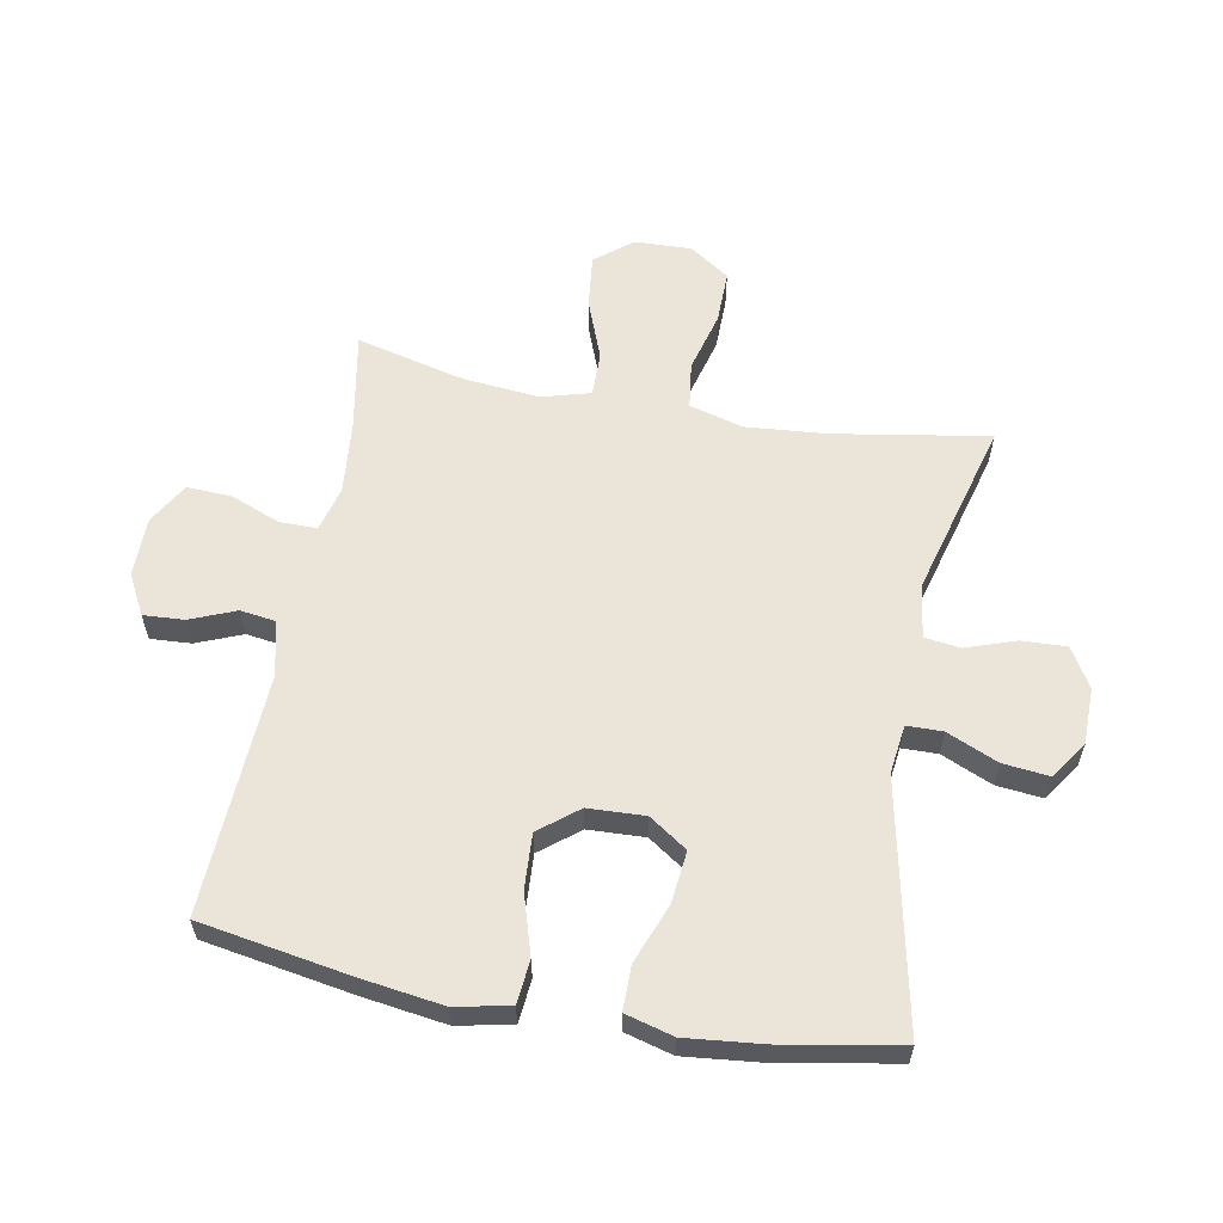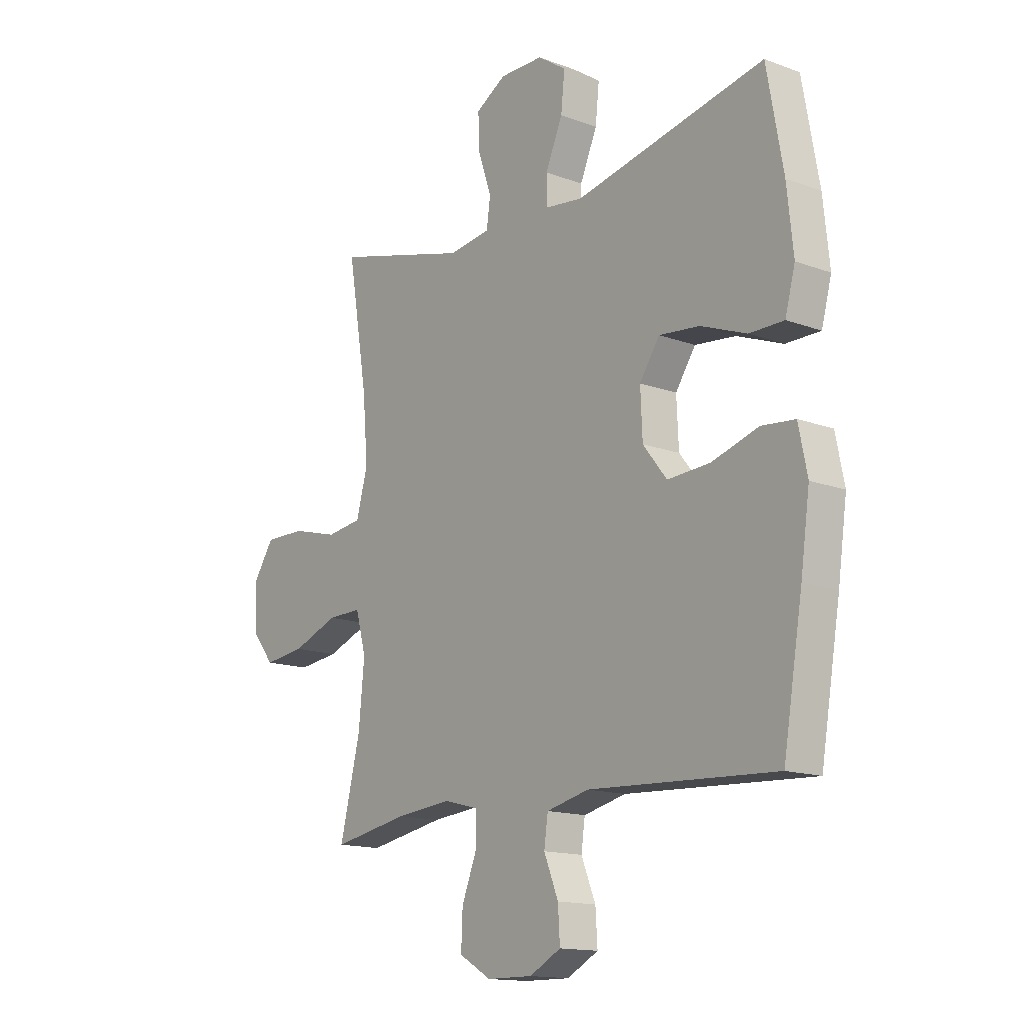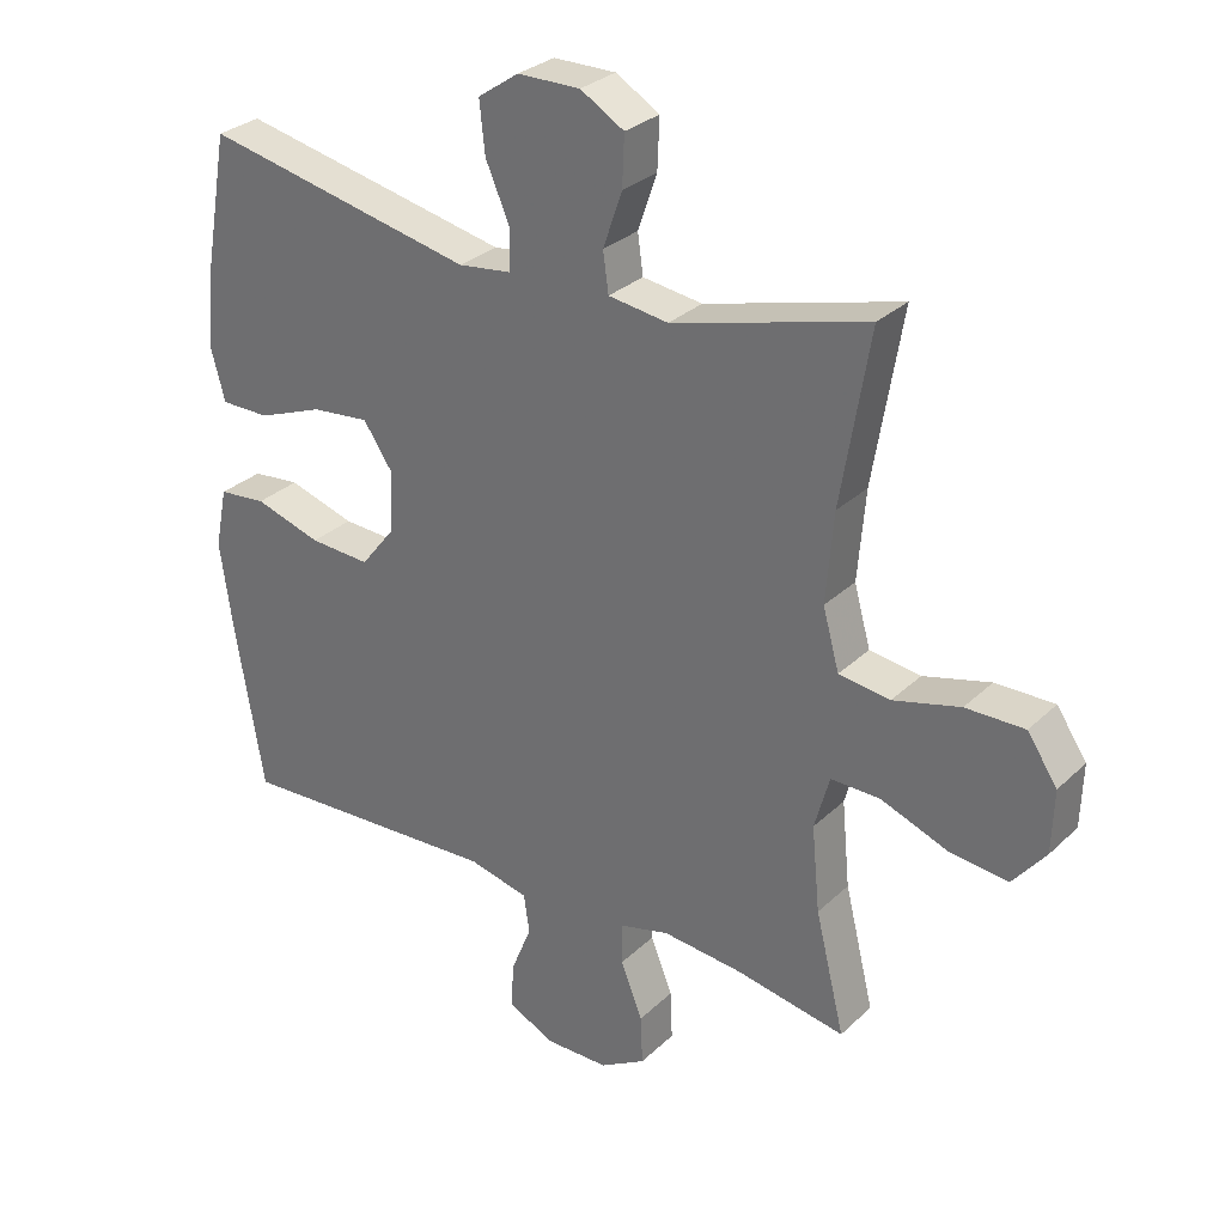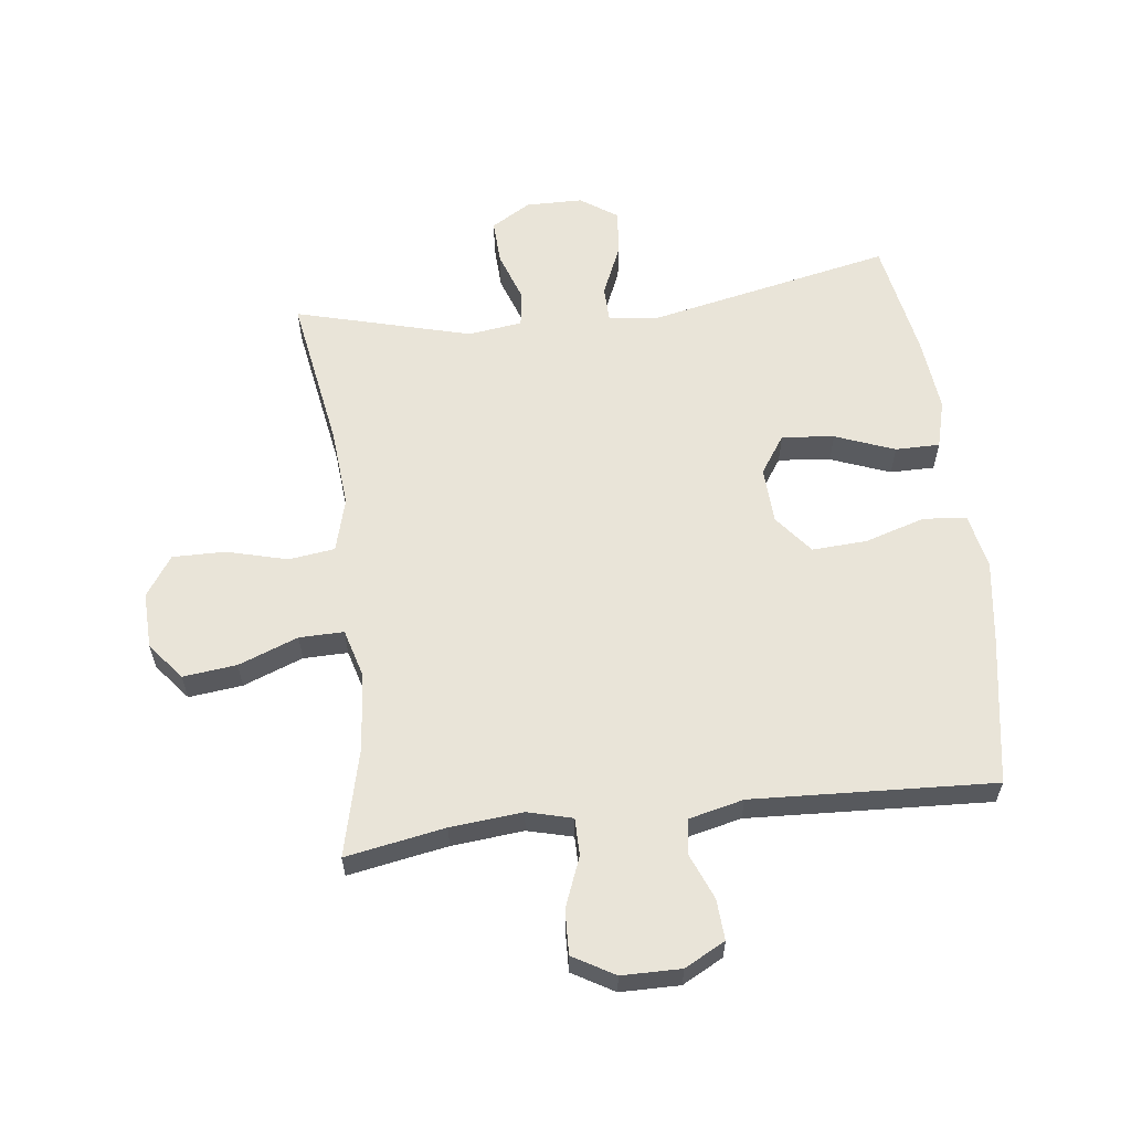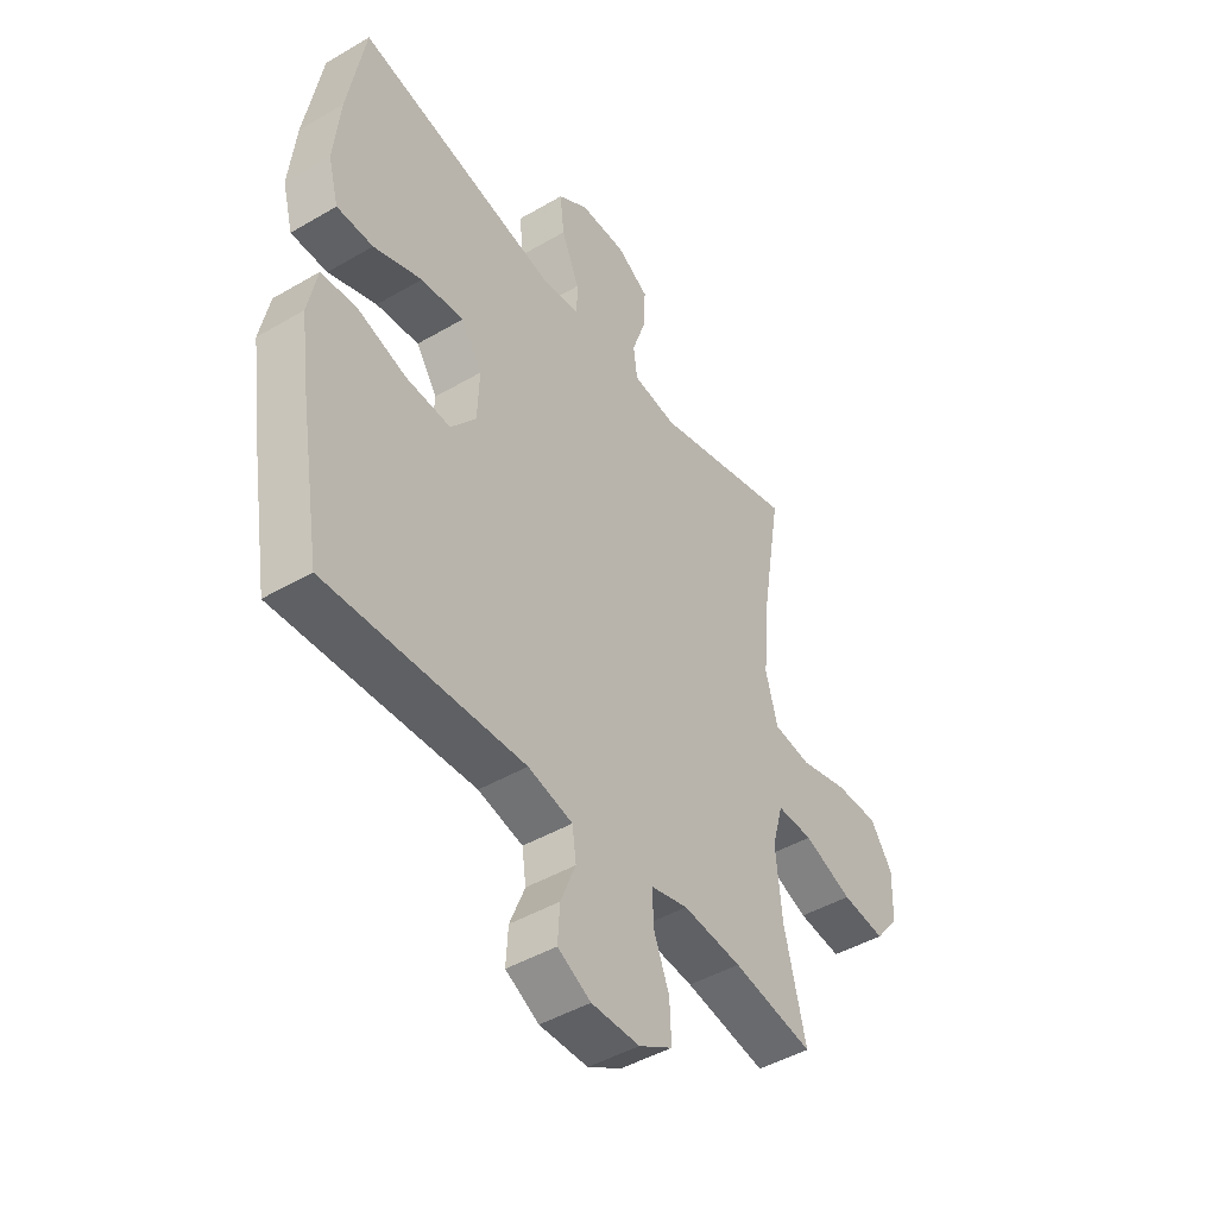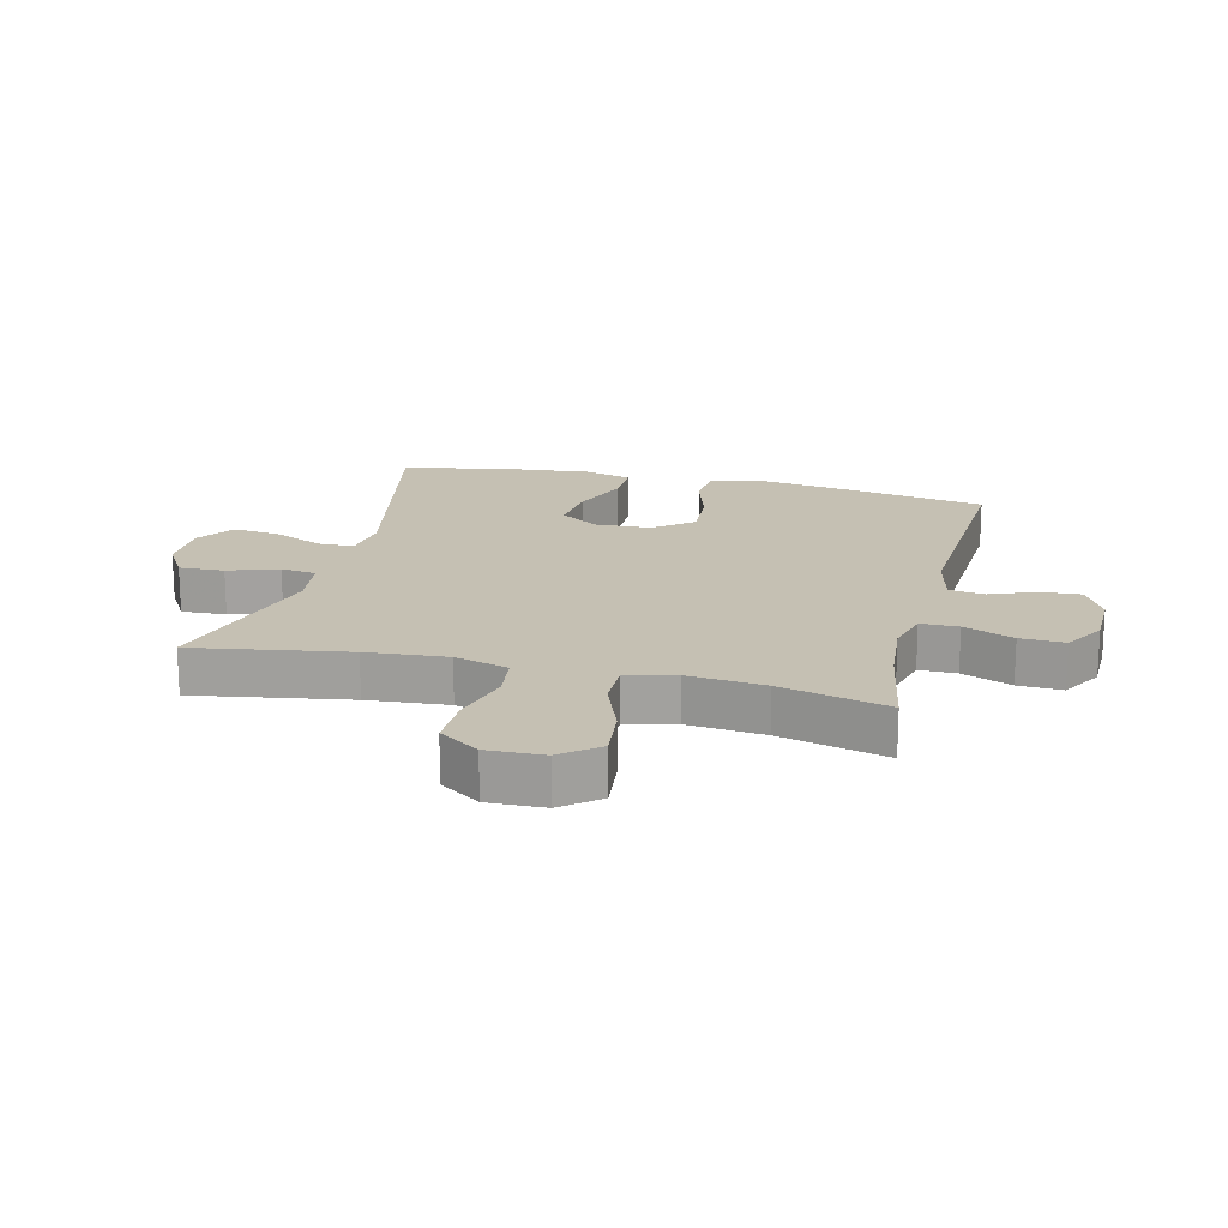
<metadata>
{"format":"obj","ext":"obj","renderer":"f3d","projection":"perspective","resolution":1024,"background":"white","views":[{"elev":59.6,"azim":-79.5,"up":"+Y"},{"elev":-14.7,"azim":-128.7,"up":"+Z"},{"elev":29.7,"azim":36.6,"up":"+Z"},{"elev":60.0,"azim":173.0,"up":"+Y"},{"elev":-45.4,"azim":-56.0,"up":"+Z"},{"elev":18.1,"azim":103.9,"up":"+Y"}]}
</metadata>
<code>
v 0.5 0.07 -0.5
v 0.339 0.07 -0.471
v 0.222 0.07 -0.46
v 0.149 0.07 -0.479
v 0.149 0.07 -0.54
v 0.181 0.07 -0.621
v 0.184 0.07 -0.693
v 0.117 0.07 -0.732
v 0.021 0.07 -0.733
v -0.045 0.07 -0.698
v -0.041 0.07 -0.632
v -0.011 0.07 -0.558
v -0.019 0.07 -0.501
v -0.108 0.07 -0.48
v -0.5 0.07 -0.5
v -0.541 0.07 -0.258
v -0.56 0.07 -0.124
v -0.542 0.07 -0.035
v -0.472 0.07 -0.028
v -0.374 0.07 -0.058
v -0.285 0.07 -0.063
v -0.235 0.07 0
v -0.231 0.07 0.092
v -0.273 0.07 0.154
v -0.358 0.07 0.145
v -0.454 0.07 0.108
v -0.526 0.07 0.108
v -0.547 0.07 0.186
v -0.534 0.07 0.31
v -0.5 0.07 0.5
v -0.102 0.07 0.417
v -0.023 0.07 0.427
v -0.022 0.07 0.485
v -0.058 0.07 0.568
v -0.066 0.07 0.643
v -0.006 0.07 0.684
v 0.086 0.07 0.685
v 0.15 0.07 0.647
v 0.147 0.07 0.574
v 0.119 0.07 0.493
v 0.127 0.07 0.435
v 0.215 0.07 0.423
v 0.5 0.07 0.5
v 0.458 0.07 0.249
v 0.447 0.07 0.118
v 0.471 0.07 0.031
v 0.546 0.07 0.021
v 0.644 0.07 0.047
v 0.73 0.07 0.048
v 0.774 0.07 -0.017
v 0.771 0.07 -0.109
v 0.723 0.07 -0.169
v 0.636 0.07 -0.159
v 0.539 0.07 -0.122
v 0.467 0.07 -0.121
v 0.445 0.07 -0.2
v 0.457 0.07 -0.325
v 0.5 0 -0.5
v 0.339 0 -0.471
v 0.222 0 -0.46
v 0.149 0 -0.479
v 0.149 0 -0.54
v 0.181 0 -0.621
v 0.184 0 -0.693
v 0.117 0 -0.732
v 0.021 0 -0.733
v -0.045 0 -0.698
v -0.041 0 -0.632
v -0.011 0 -0.558
v -0.019 0 -0.501
v -0.108 0 -0.48
v -0.5 0 -0.5
v -0.541 0 -0.258
v -0.56 0 -0.124
v -0.542 0 -0.035
v -0.472 0 -0.028
v -0.374 0 -0.058
v -0.285 0 -0.063
v -0.235 0 0
v -0.231 0 0.092
v -0.273 0 0.154
v -0.358 0 0.145
v -0.454 0 0.108
v -0.526 0 0.108
v -0.547 0 0.186
v -0.534 0 0.31
v -0.5 0 0.5
v -0.102 0 0.417
v -0.023 0 0.427
v -0.022 0 0.485
v -0.058 0 0.568
v -0.066 0 0.643
v -0.006 0 0.684
v 0.086 0 0.685
v 0.15 0 0.647
v 0.147 0 0.574
v 0.119 0 0.493
v 0.127 0 0.435
v 0.215 0 0.423
v 0.5 0 0.5
v 0.458 0 0.249
v 0.447 0 0.118
v 0.471 0 0.031
v 0.546 0 0.021
v 0.644 0 0.047
v 0.73 0 0.048
v 0.774 0 -0.017
v 0.771 0 -0.109
v 0.723 0 -0.169
v 0.636 0 -0.159
v 0.539 0 -0.122
v 0.467 0 -0.121
v 0.445 0 -0.2
v 0.457 0 -0.325
f 52 53 54
f 51 52 54
f 50 51 54
f 49 50 54
f 48 49 54
f 47 48 54
f 46 47 54 55
f 45 46 55 56
f 42 43 44
f 41 42 44 45
f 38 39 40
f 37 38 40
f 36 37 40
f 35 36 40
f 34 35 40
f 33 34 40
f 32 33 40 41
f 41 45 56
f 32 41 56
f 31 32 56
f 29 30 31
f 28 29 31
f 27 28 31
f 26 27 31
f 25 26 31
f 18 19 20
f 17 18 20
f 16 17 20
f 15 16 20
f 14 15 20
f 13 14 20 21
f 10 11 12
f 9 10 12
f 8 9 12
f 7 8 12
f 6 7 12
f 5 6 12
f 4 5 12 13
f 13 21 22
f 4 13 22
f 3 4 22
f 57 1 2
f 3 22 23
f 2 3 23
f 57 2 23
f 56 57 23
f 31 56 23 24
f 24 25 31
f 111 110 109
f 111 109 108
f 111 108 107
f 111 107 106
f 111 106 105
f 111 105 104
f 112 111 104 103
f 113 112 103 102
f 101 100 99
f 102 101 99 98
f 97 96 95
f 97 95 94
f 97 94 93
f 97 93 92
f 97 92 91
f 97 91 90
f 98 97 90 89
f 113 102 98
f 113 98 89
f 113 89 88
f 88 87 86
f 88 86 85
f 88 85 84
f 88 84 83
f 88 83 82
f 77 76 75
f 77 75 74
f 77 74 73
f 77 73 72
f 77 72 71
f 78 77 71 70
f 69 68 67
f 69 67 66
f 69 66 65
f 69 65 64
f 69 64 63
f 69 63 62
f 70 69 62 61
f 79 78 70
f 79 70 61
f 79 61 60
f 59 58 114
f 80 79 60
f 80 60 59
f 80 59 114
f 80 114 113
f 81 80 113 88
f 88 82 81
f 1 58 59 2
f 2 59 60 3
f 3 60 61 4
f 4 61 62 5
f 5 62 63 6
f 6 63 64 7
f 7 64 65 8
f 8 65 66 9
f 9 66 67 10
f 10 67 68 11
f 11 68 69 12
f 12 69 70 13
f 13 70 71 14
f 14 71 72 15
f 15 72 73 16
f 16 73 74 17
f 17 74 75 18
f 18 75 76 19
f 19 76 77 20
f 20 77 78 21
f 21 78 79 22
f 22 79 80 23
f 23 80 81 24
f 24 81 82 25
f 25 82 83 26
f 26 83 84 27
f 27 84 85 28
f 28 85 86 29
f 29 86 87 30
f 30 87 88 31
f 31 88 89 32
f 32 89 90 33
f 33 90 91 34
f 34 91 92 35
f 35 92 93 36
f 36 93 94 37
f 37 94 95 38
f 38 95 96 39
f 39 96 97 40
f 40 97 98 41
f 41 98 99 42
f 42 99 100 43
f 43 100 101 44
f 44 101 102 45
f 45 102 103 46
f 46 103 104 47
f 47 104 105 48
f 48 105 106 49
f 49 106 107 50
f 50 107 108 51
f 51 108 109 52
f 52 109 110 53
f 53 110 111 54
f 54 111 112 55
f 55 112 113 56
f 56 113 114 57
f 57 114 58 1

</code>
